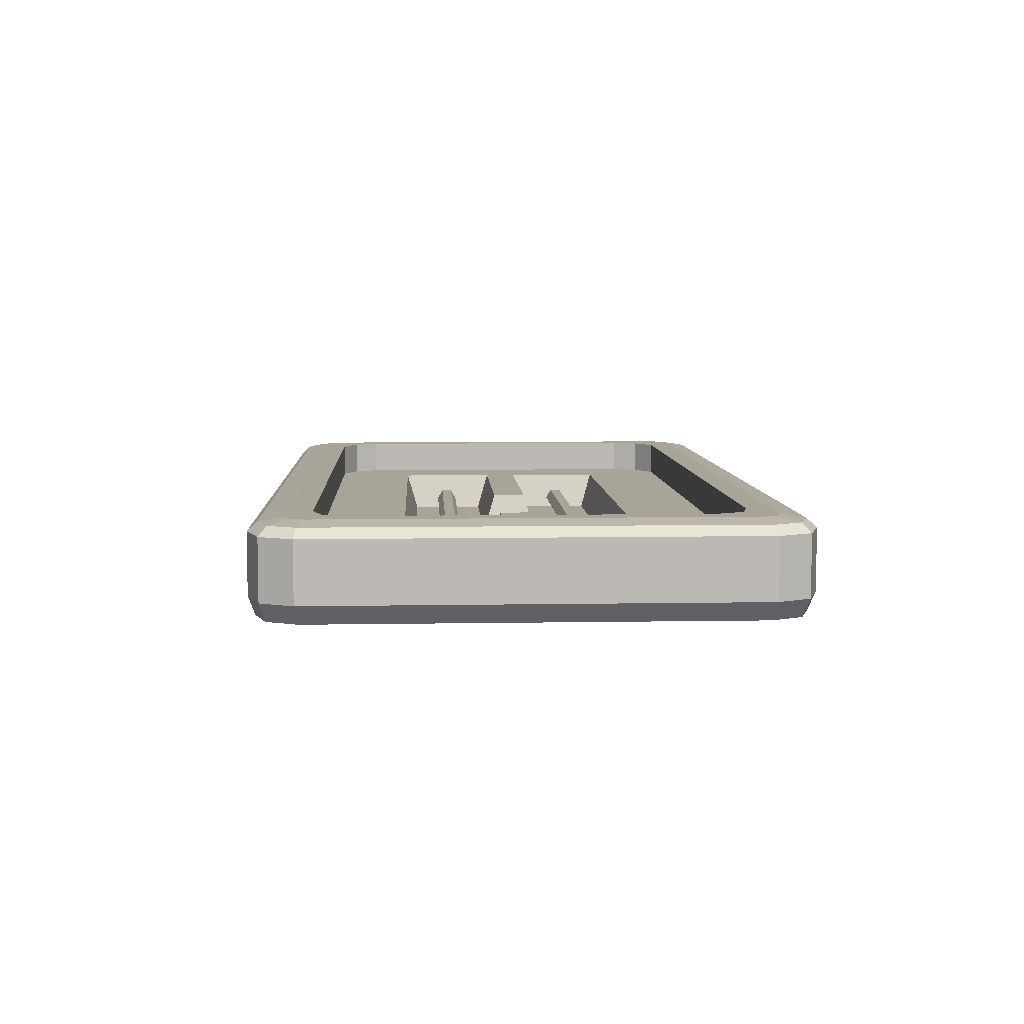
<metadata>
{"format":"obj","ext":"obj","renderer":"f3d","projection":"perspective","resolution":1024,"background":"white","views":[{"elev":7.0,"azim":-92.9,"up":"+Y"}]}
</metadata>
<code>
o WallLight01
v 0.4292 0.02062 -0.1505
v -0.4424 0.0766 -0.1676
v -0.4253 0.02062 -0.1505
v 0.446 0.0766 -0.1676
v -0.116 0.0766 0.02474
v -0.4253 0.02062 0.04172
v -0.099 0.02062 0.04172
v -0.4424 0.0766 0.02474
v -0.4253 0.02062 0.04172
v -0.4424 0.0766 0.1654
v -0.4253 0.02062 0.1484
v -0.4424 0.0766 0.02474
v 0.4292 0.02062 0.04172
v 0.1169 0.0766 0.02474
v 0.09992 0.02062 0.04172
v 0.446 0.0766 0.02474
v 0.4292 0.02062 0.1484
v 0.446 0.0766 0.02474
v 0.4292 0.02062 0.04172
v 0.446 0.0766 0.1654
v -0.4253 0.02062 -0.04025
v -0.116 0.0766 -0.02325
v -0.099 0.02062 -0.04025
v -0.4424 0.0766 -0.02325
v -0.4253 0.02062 -0.1505
v -0.4424 0.0766 -0.02325
v -0.4253 0.02062 -0.04025
v -0.4424 0.0766 -0.1676
v 0.1169 0.0766 0.02474
v 0.09992 0.02062 -0.000129
v 0.09992 0.02062 0.04172
v 0.1169 0.0766 -0.000128
v -0.099 0.02062 -0.000129
v -0.116 0.0766 0.02474
v -0.099 0.02062 0.04172
v -0.116 0.0766 -0.000128
v -0.116 0.0766 -0.02325
v -0.099 0.02062 -0.000129
v -0.099 0.02062 -0.04025
v -0.116 0.0766 -0.000128
v 0.09992 0.02062 -0.000129
v 0.1169 0.0766 -0.02325
v 0.09992 0.02062 -0.04025
v 0.1169 0.0766 -0.000128
v 0.4292 0.02062 -0.04025
v 0.446 0.0766 -0.1676
v 0.4292 0.02062 -0.1505
v 0.446 0.0766 -0.02325
v 0.1169 0.0766 -0.02325
v 0.4292 0.02062 -0.04025
v 0.09992 0.02062 -0.04025
v 0.446 0.0766 -0.02325
v -0.4253 0.02062 0.1484
v 0.446 0.0766 0.1654
v 0.4292 0.02062 0.1484
v -0.4424 0.0766 0.1654
v -0.4529 0.0766 -0.2388
v 0.4866 0.0766 -0.2839
v -0.4927 0.0766 -0.2839
v 0.4475 0.0766 -0.2388
v -0.4893 0.0766 0.2839
v 0.4541 0.0766 0.2394
v -0.45 0.0766 0.2394
v 0.4941 0.0766 0.2839
v 0.4978 0.0766 0.1938
v 0.5459 0.0766 -0.000128
v 0.4978 0.0766 -0.000129
v 0.5459 0.0766 0.22
v 0.4978 0.0766 -0.1949
v 0.5459 0.0766 -0.000128
v 0.5459 0.0766 -0.2278
v 0.4978 0.0766 -0.000129
v -0.116 0.0766 -0.000128
v -0.116 0.0766 -0.02325
v -0.4424 0.0766 -0.000128
v -0.4424 0.0766 -0.02325
v -0.4978 0.0766 -0.000128
v -0.4424 0.0766 -0.1676
v -0.4978 0.0766 -0.1949
v 0.4978 0.0766 -0.1949
v 0.446 0.0766 -0.1676
v 0.4978 0.0766 -0.000129
v 0.446 0.0766 -0.02325
v 0.446 0.0766 -0.000129
v 0.1169 0.0766 -0.02325
v 0.1169 0.0766 -0.000128
v 0.1169 0.0766 -0.000128
v 0.1169 0.0766 0.02474
v 0.446 0.0766 -0.000129
v 0.446 0.0766 0.02474
v 0.4978 0.0766 -0.000129
v 0.446 0.0766 0.1654
v 0.4978 0.0766 0.1938
v -0.4424 0.0766 0.1654
v -0.4978 0.0766 0.1938
v -0.4978 0.0766 -0.000128
v -0.4424 0.0766 0.02474
v -0.4424 0.0766 -0.000128
v -0.116 0.0766 -0.000128
v -0.116 0.0766 0.02474
v 0.6172 -0 0.2964
v 0.5957 0 -0.3386
v 0.6172 0 -0.2964
v 0.5957 -0 0.3386
v 0.5435 0 -0.356
v 0.5435 -0 0.356
v -0.5435 0 -0.356
v -0.5435 -0 0.356
v -0.5957 -0 0.3386
v -0.5957 0 -0.3386
v -0.6172 0 -0.2964
v -0.6172 -0 0.2964
v -0.4854 0.0766 -0.2256
v 0.4475 0.0766 -0.2388
v -0.4529 0.0766 -0.2388
v 0.4834 0.0766 -0.2256
v -0.4978 0.0766 -0.1949
v 0.4978 0.0766 -0.1949
v 0.4541 0.0766 0.2394
v 0.4863 0.0766 0.2261
v -0.45 0.0766 0.2394
v -0.4824 0.0766 0.2261
v 0.4978 0.0766 0.1938
v -0.4978 0.0766 0.1938
v 0.6172 -0 0.2964
v 0.6118 0.02628 0.3452
v 0.5957 -0 0.3386
v 0.6348 0.02628 0.3003
v 0.6172 0 -0.2964
v 0.6348 0.02628 -0.3003
v 0.6118 0.02628 -0.3452
v 0.5957 0 -0.3386
v 0.5562 0.02628 -0.3638
v 0.5435 0 -0.356
v -0.5562 0.02628 -0.3638
v -0.5435 0 -0.356
v -0.5957 0 -0.3386
v -0.6118 0.02628 -0.3452
v -0.6172 0 -0.2964
v -0.6348 0.02628 -0.3003
v -0.6172 -0 0.2964
v -0.6348 0.02628 0.3003
v -0.6118 0.02628 0.3452
v -0.5957 -0 0.3386
v -0.5562 0.02628 0.3638
v -0.5435 -0 0.356
v 0.5435 -0 0.356
v 0.5562 0.02628 0.3638
v 0.5957 -0 0.3386
v 0.6118 0.02628 0.3452
v 0.6118 0.02628 0.3452
v 0.6348 0.02628 0.3003
v 0.6118 0.1093 0.3452
v 0.6348 0.1093 0.3003
v 0.6348 0.02628 -0.3003
v 0.6348 0.1093 -0.3003
v 0.6118 0.02628 -0.3452
v 0.6118 0.1093 -0.3452
v 0.5562 0.02628 -0.3638
v 0.5562 0.1093 -0.3638
v -0.5562 0.1093 -0.3638
v -0.5562 0.02628 -0.3638
v -0.6118 0.02628 -0.3452
v -0.6118 0.1093 -0.3452
v -0.6348 0.02628 -0.3003
v -0.6348 0.1093 -0.3003
v -0.6348 0.1093 0.3003
v -0.6348 0.02628 0.3003
v -0.6118 0.02628 0.3452
v -0.6118 0.1093 0.3452
v -0.5562 0.02628 0.3638
v -0.5562 0.1093 0.3638
v 0.5562 0.1093 0.3638
v 0.5562 0.02628 0.3638
v 0.6118 0.02628 0.3452
v 0.6118 0.1093 0.3452
v 0.09992 0.02062 0.04172
v 0.4292 0.02062 0.1484
v 0.4292 0.02062 0.04172
v -0.4253 0.02062 0.1484
v -0.099 0.02062 0.04172
v -0.4253 0.02062 0.04172
v 0.09992 0.02062 -0.000129
v -0.099 0.02062 -0.000129
v -0.4927 0.0766 -0.2839
v -0.4854 0.0766 -0.2256
v -0.4529 0.0766 -0.2388
v -0.5312 0.0766 -0.2698
v -0.5459 0.0766 -0.2314
v -0.4978 0.0766 -0.1949
v 0.4834 0.0766 -0.2256
v 0.4866 0.0766 -0.2839
v 0.4475 0.0766 -0.2388
v 0.5288 0.0766 -0.2627
v 0.5459 0.0766 -0.2278
v 0.4978 0.0766 -0.1949
v 0.4941 0.0766 0.2839
v 0.4863 0.0766 0.2261
v 0.4541 0.0766 0.2394
v 0.5322 0.0766 0.2585
v 0.5459 0.0766 0.22
v 0.4978 0.0766 0.1938
v -0.4824 0.0766 0.2261
v -0.4893 0.0766 0.2839
v -0.45 0.0766 0.2394
v -0.5278 0.0766 0.2734
v -0.5459 0.0766 0.2354
v -0.4978 0.0766 0.1938
v -0.5459 0.0766 0.2354
v -0.4978 0.0766 0.1938
v -0.5459 0.0766 -0.000128
v -0.4978 0.0766 -0.000128
v -0.4978 0.0766 -0.1949
v -0.5459 0.0766 -0.2314
v -0.099 0.02062 -0.04025
v -0.4253 0.02062 -0.1505
v -0.4253 0.02062 -0.04025
v 0.09992 0.02062 -0.04025
v 0.4292 0.02062 -0.1505
v 0.4292 0.02062 -0.04025
v -0.099 0.02062 -0.000129
v 0.09992 0.02062 -0.000129
v 0.5991 0.1213 0.335
v 0.5781 0.1263 0.2913
v 0.5684 0.1263 0.3101
v 0.6182 0.1213 0.2976
v 0.6118 0.1093 0.3452
v 0.5781 0.1263 -0.2913
v 0.6348 0.1093 0.3003
v 0.6182 0.1213 -0.2976
v 0.6348 0.1093 -0.3003
v 0.6118 0.1093 -0.3452
v 0.5991 0.1213 -0.335
v 0.5684 0.1263 -0.3101
v 0.5562 0.1093 -0.3638
v 0.5532 0.1213 -0.3503
v 0.5449 0.1263 -0.3179
v -0.5449 0.1263 -0.3179
v -0.5532 0.1213 -0.3503
v -0.5562 0.1093 -0.3638
v -0.5684 0.1263 -0.3101
v -0.5991 0.1213 -0.335
v -0.6118 0.1093 -0.3452
v -0.5781 0.1263 -0.2913
v -0.6182 0.1213 -0.2976
v -0.6348 0.1093 -0.3003
v -0.5781 0.1263 0.2913
v -0.6182 0.1213 0.2976
v -0.6348 0.1093 0.3003
v -0.6118 0.1093 0.3452
v -0.5991 0.1213 0.335
v -0.5684 0.1263 0.3101
v -0.5562 0.1093 0.3638
v -0.5532 0.1213 0.3503
v -0.5449 0.1263 0.3179
v 0.5449 0.1263 0.3179
v 0.5532 0.1213 0.3503
v 0.5684 0.1263 0.3101
v 0.5562 0.1093 0.3638
v 0.5991 0.1213 0.335
v 0.6118 0.1093 0.3452
v -0.3611 0.04672 -0.09839
v -0.3591 0.04672 -0.106
v -0.3591 0.04016 -0.1022
v -0.354 0.04672 -0.1116
v -0.354 0.03534 -0.105
v -0.3472 0.04672 -0.1136
v -0.3611 0.04672 -0.09839
v -0.3591 0.04016 -0.0946
v -0.3472 0.0336 -0.106
v -0.354 0.03534 -0.09186
v -0.3611 0.04672 -0.09839
v -0.3591 0.04672 -0.09082
v 0.3472 0.0336 -0.106
v 0.3472 0.04672 -0.1136
v 0.354 0.04672 -0.1116
v -0.3472 0.0336 -0.09082
v 0.354 0.03534 -0.105
v 0.3591 0.04672 -0.106
v 0.3472 0.0336 -0.09082
v 0.3591 0.04016 -0.1022
v 0.3611 0.04672 -0.09839
v 0.354 0.03534 -0.09186
v -0.354 0.04672 -0.08527
v -0.3591 0.05331 -0.0946
v -0.3611 0.04672 -0.09839
v 0.3472 0.04672 -0.08325
v -0.3472 0.04672 -0.08325
v 0.3591 0.04016 -0.0946
v 0.3611 0.04672 -0.09839
v 0.354 0.04672 -0.08527
v -0.354 0.0581 -0.09186
v -0.3611 0.04672 -0.09839
v -0.3591 0.05331 -0.1022
v 0.3472 0.05988 -0.09082
v -0.3472 0.05988 -0.09082
v 0.3591 0.04672 -0.09082
v 0.3611 0.04672 -0.09839
v -0.354 0.0581 -0.105
v -0.3611 0.04672 -0.09839
v -0.3591 0.04672 -0.106
v -0.354 0.04672 -0.1116
v 0.354 0.0581 -0.09186
v -0.3472 0.05988 -0.106
v -0.3472 0.04672 -0.1136
v 0.3472 0.04672 -0.1136
v 0.3472 0.05988 -0.106
v 0.3591 0.05331 -0.0946
v 0.3611 0.04672 -0.09839
v 0.354 0.0581 -0.105
v 0.354 0.04672 -0.1116
v 0.3591 0.05331 -0.1022
v 0.3611 0.04672 -0.09839
v 0.3591 0.04672 -0.106
v 0.3611 0.04672 -0.09839
v -0.3611 0.04672 0.09375
v -0.3591 0.04672 0.08618
v -0.3591 0.04016 0.08997
v -0.354 0.04672 0.08063
v -0.354 0.03534 0.08722
v -0.3472 0.04672 0.07861
v -0.3611 0.04672 0.09375
v -0.3591 0.04016 0.0976
v -0.3472 0.0336 0.08618
v -0.354 0.03534 0.1003
v -0.3611 0.04672 0.09375
v -0.3591 0.04672 0.1014
v 0.3472 0.0336 0.08618
v 0.3472 0.04672 0.07861
v 0.354 0.04672 0.08063
v -0.3472 0.0336 0.1014
v 0.354 0.03534 0.08722
v 0.3591 0.04672 0.08618
v 0.3472 0.0336 0.1014
v 0.3591 0.04016 0.08997
v 0.3611 0.04672 0.09375
v 0.354 0.03534 0.1003
v -0.354 0.04672 0.1069
v -0.3591 0.05331 0.0976
v -0.3611 0.04672 0.09375
v 0.3472 0.04672 0.1089
v -0.3472 0.04672 0.1089
v 0.3591 0.04016 0.0976
v 0.3611 0.04672 0.09375
v 0.354 0.04672 0.1069
v -0.354 0.0581 0.1003
v -0.3611 0.04672 0.09375
v -0.3591 0.05331 0.08997
v 0.3472 0.05987 0.1014
v -0.3472 0.05987 0.1014
v 0.3591 0.04672 0.1014
v 0.3611 0.04672 0.09375
v -0.354 0.0581 0.08722
v -0.3611 0.04672 0.09375
v -0.3591 0.04672 0.08618
v -0.354 0.04672 0.08063
v 0.354 0.0581 0.1003
v -0.3472 0.05987 0.08618
v -0.3472 0.04672 0.07861
v 0.3472 0.04672 0.07861
v 0.3472 0.05987 0.08618
v 0.3591 0.05331 0.0976
v 0.3611 0.04672 0.09375
v 0.354 0.0581 0.08722
v 0.354 0.04672 0.08063
v 0.3591 0.05331 0.08997
v 0.3611 0.04672 0.09375
v 0.3591 0.04672 0.08618
v 0.3611 0.04672 0.09375
v 0.5459 0.0766 -0.000128
v 0.5459 0.1263 -0.000128
v 0.5459 0.0766 -0.2278
v 0.5459 0.1263 -0.2278
v 0.5781 0.1263 -0.000128
v 0.5781 0.1263 -0.2913
v 0.5288 0.1263 -0.2627
v 0.5288 0.0766 -0.2627
v 0.5684 0.1263 -0.3101
v 0.5449 0.1263 -0.3179
v 0.4866 0.1263 -0.2839
v 0.5288 0.0766 -0.2627
v 0.4866 0.0766 -0.2839
v -0.5449 0.1263 -0.3179
v -0.4927 0.0766 -0.2839
v -0.4927 0.1263 -0.2839
v -0.5312 0.1263 -0.2698
v -0.5312 0.0766 -0.2698
v -0.5684 0.1263 -0.3101
v -0.5781 0.1263 -0.2913
v -0.5459 0.1263 -0.2314
v -0.5312 0.0766 -0.2698
v -0.5459 0.0766 -0.2314
v -0.5781 0.1263 -0.000128
v -0.5459 0.0766 -0.000128
v -0.5459 0.1263 -0.000128
v -0.5459 0.0766 0.2354
v -0.5459 0.1263 0.2354
v -0.5781 0.1263 0.2913
v -0.5278 0.1263 0.2734
v -0.5278 0.0766 0.2734
v -0.5684 0.1263 0.3101
v -0.5449 0.1263 0.3179
v -0.4893 0.1263 0.2839
v -0.5278 0.0766 0.2734
v -0.4893 0.0766 0.2839
v 0.5449 0.1263 0.3179
v 0.4941 0.0766 0.2839
v 0.4941 0.1263 0.2839
v 0.5322 0.1263 0.2585
v 0.5322 0.0766 0.2585
v 0.5684 0.1263 0.3101
v 0.5781 0.1263 0.2913
v 0.5459 0.1263 0.22
v 0.5322 0.0766 0.2585
v 0.5781 0.1263 -0.000128
v 0.5459 0.0766 0.22
v 0.5459 0.1263 -0.000128
v 0.5459 0.0766 -0.000128
f 1 2 3
f 4 2 1
f 5 6 7
f 8 6 5
f 9 10 11
f 12 10 9
f 13 14 15
f 16 14 13
f 17 18 19
f 20 18 17
f 21 22 23
f 24 22 21
f 25 26 27
f 28 26 25
f 29 30 31
f 32 30 29
f 33 34 35
f 36 34 33
f 37 38 39
f 40 38 37
f 41 42 43
f 44 42 41
f 45 46 47
f 48 46 45
f 49 50 51
f 52 50 49
f 53 54 55
f 56 54 53
f 57 58 59
f 60 58 57
f 61 62 63
f 64 62 61
f 65 66 67
f 68 66 65
f 69 70 71
f 72 70 69
f 73 74 75
f 75 74 76
f 77 75 76
f 76 78 77
f 77 78 79
f 78 80 79
f 81 80 78
f 81 82 80
f 83 82 81
f 82 83 84
f 83 85 84
f 84 85 86
f 87 88 89
f 89 88 90
f 89 90 91
f 90 92 91
f 91 92 93
f 92 94 93
f 93 94 95
f 95 94 96
f 96 94 97
f 96 97 98
f 98 97 99
f 99 97 100
f 101 102 103
f 104 102 101
f 104 105 102
f 106 105 104
f 106 107 105
f 108 107 106
f 109 107 108
f 110 107 109
f 110 109 111
f 111 109 112
f 113 114 115
f 116 114 113
f 117 116 113
f 118 116 117
f 119 120 121
f 121 120 122
f 120 123 122
f 122 123 124
f 125 126 127
f 128 126 125
f 129 128 125
f 130 128 129
f 130 129 131
f 131 129 132
f 131 132 133
f 133 132 134
f 133 134 135
f 135 134 136
f 137 135 136
f 138 135 137
f 139 138 137
f 140 138 139
f 141 140 139
f 142 140 141
f 142 141 143
f 143 141 144
f 143 144 145
f 145 144 146
f 146 147 145
f 145 147 148
f 149 148 147
f 150 148 149
f 151 152 153
f 153 152 154
f 155 154 152
f 156 154 155
f 155 157 156
f 156 157 158
f 157 159 158
f 158 159 160
f 160 159 161
f 161 159 162
f 162 163 161
f 161 163 164
f 163 165 164
f 164 165 166
f 165 167 166
f 168 167 165
f 168 169 167
f 167 169 170
f 169 171 170
f 170 171 172
f 171 173 172
f 174 173 171
f 174 175 173
f 173 175 176
f 177 178 179
f 178 177 180
f 180 177 181
f 182 180 181
f 183 181 177
f 184 181 183
f 185 186 187
f 188 186 185
f 188 189 186
f 186 189 190
f 191 192 193
f 194 192 191
f 194 191 195
f 195 191 196
f 197 198 199
f 200 198 197
f 200 201 198
f 198 201 202
f 203 204 205
f 206 204 203
f 206 203 207
f 207 203 208
f 209 210 211
f 211 210 212
f 212 213 211
f 211 213 214
f 215 216 217
f 215 218 216
f 216 218 219
f 219 218 220
f 221 218 215
f 222 218 221
f 223 224 225
f 226 224 223
f 227 226 223
f 226 228 224
f 229 226 227
f 229 230 226
f 230 228 226
f 231 230 229
f 231 232 230
f 230 233 228
f 230 232 233
f 228 233 234
f 235 233 232
f 236 234 233
f 236 233 235
f 237 234 236
f 237 236 238
f 236 235 239
f 238 236 239
f 239 235 240
f 238 239 241
f 239 240 242
f 241 239 242
f 242 240 243
f 242 244 241
f 243 245 242
f 245 244 242
f 246 245 243
f 244 245 247
f 245 246 248
f 247 245 248
f 248 246 249
f 249 250 248
f 248 251 247
f 248 250 251
f 247 251 252
f 253 251 250
f 254 252 251
f 254 251 253
f 255 252 254
f 254 256 255
f 253 257 254
f 257 256 254
f 256 257 258
f 259 257 253
f 258 257 260
f 257 259 260
f 260 259 261
f 262 263 264
f 263 265 264
f 264 265 266
f 265 267 266
f 268 264 269
f 264 266 269
f 266 267 270
f 269 266 271
f 266 270 271
f 272 269 273
f 269 271 273
f 267 274 270
f 275 274 267
f 275 276 274
f 271 270 277
f 274 276 278
f 276 279 278
f 274 280 270
f 274 278 280
f 270 280 277
f 278 279 281
f 279 282 281
f 280 278 283
f 278 281 283
f 273 271 284
f 271 277 284
f 285 286 273
f 284 285 273
f 280 287 277
f 280 283 287
f 284 277 288
f 277 287 288
f 283 281 289
f 281 290 289
f 287 283 291
f 283 289 291
f 292 285 284
f 288 292 284
f 293 285 294
f 285 292 294
f 287 295 288
f 291 295 287
f 296 292 288
f 288 295 296
f 291 289 297
f 289 298 297
f 294 292 299
f 292 296 299
f 300 294 301
f 294 299 301
f 301 299 302
f 297 303 291
f 303 295 291
f 299 304 302
f 299 296 304
f 302 304 305
f 304 306 305
f 295 307 296
f 296 307 304
f 295 303 307
f 307 306 304
f 308 303 297
f 309 308 297
f 307 303 310
f 307 310 306
f 303 308 310
f 306 310 311
f 310 308 312
f 310 312 311
f 308 313 312
f 311 312 314
f 312 315 314
f 316 317 318
f 317 319 318
f 318 319 320
f 319 321 320
f 322 318 323
f 318 320 323
f 320 321 324
f 323 320 325
f 320 324 325
f 326 323 327
f 323 325 327
f 321 328 324
f 329 328 321
f 329 330 328
f 325 324 331
f 328 330 332
f 330 333 332
f 328 334 324
f 328 332 334
f 324 334 331
f 332 333 335
f 333 336 335
f 334 332 337
f 332 335 337
f 327 325 338
f 325 331 338
f 339 340 327
f 338 339 327
f 334 341 331
f 334 337 341
f 338 331 342
f 331 341 342
f 337 335 343
f 335 344 343
f 341 337 345
f 337 343 345
f 346 339 338
f 342 346 338
f 347 339 348
f 339 346 348
f 341 349 342
f 345 349 341
f 350 346 342
f 342 349 350
f 345 343 351
f 343 352 351
f 348 346 353
f 346 350 353
f 354 348 355
f 348 353 355
f 355 353 356
f 351 357 345
f 357 349 345
f 353 358 356
f 353 350 358
f 356 358 359
f 358 360 359
f 349 361 350
f 350 361 358
f 349 357 361
f 361 360 358
f 362 357 351
f 363 362 351
f 361 357 364
f 361 364 360
f 357 362 364
f 360 364 365
f 364 362 366
f 364 366 365
f 362 367 366
f 365 366 368
f 366 369 368
f 370 371 372
f 372 371 373
f 371 374 373
f 373 374 375
f 373 376 372
f 375 376 373
f 372 376 377
f 378 376 375
f 378 379 376
f 376 379 380
f 376 380 381
f 381 380 382
f 379 383 380
f 382 380 384
f 380 383 385
f 384 380 385
f 383 386 385
f 385 386 384
f 384 386 387
f 388 386 383
f 388 389 386
f 386 389 390
f 386 390 391
f 391 390 392
f 389 393 390
f 390 394 392
f 395 394 390
f 390 393 395
f 395 396 394
f 393 397 395
f 397 396 395
f 398 397 393
f 397 399 396
f 398 399 397
f 396 399 400
f 401 399 398
f 401 402 399
f 399 402 403
f 399 403 404
f 404 403 405
f 406 403 402
f 403 407 405
f 408 403 406
f 408 407 403
f 406 409 408
f 408 409 407
f 407 409 410
f 411 409 406
f 411 412 409
f 409 412 413
f 409 413 414
f 412 415 413
f 414 413 416
f 413 415 417
f 416 413 418
f 418 413 417
l 2 1
l 6 5
l 10 9
l 14 13
l 18 17
l 22 21
l 26 25
l 30 29
l 34 33
l 38 37
l 42 41
l 46 45
l 50 49
l 54 53
l 58 57
l 62 61
l 66 65
l 70 69
l 75 74
l 75 76
l 77 76
l 77 78
l 79 78
l 80 78
l 80 81
l 82 81
l 82 83
l 84 83
l 84 85
l 89 88
l 89 90
l 91 90
l 91 92
l 93 92
l 93 94
l 95 94
l 96 94
l 96 97
l 98 97
l 99 97
l 102 101
l 102 104
l 105 104
l 105 106
l 107 106
l 107 108
l 107 109
l 110 109
l 111 109
l 114 113
l 116 113
l 116 117
l 121 120
l 122 120
l 122 123
l 126 125
l 128 125
l 128 129
l 130 129
l 131 129
l 131 132
l 133 132
l 133 134
l 135 134
l 135 136
l 135 137
l 138 137
l 138 139
l 140 139
l 140 141
l 142 141
l 143 141
l 143 144
l 145 144
l 145 146
l 145 147
l 148 147
l 148 149
l 153 152
l 154 152
l 154 155
l 156 155
l 156 157
l 158 157
l 158 159
l 160 159
l 161 159
l 161 162
l 161 163
l 164 163
l 164 165
l 166 165
l 167 165
l 167 168
l 167 169
l 170 169
l 170 171
l 172 171
l 173 171
l 173 174
l 173 175
l 178 177
l 180 177
l 180 181
l 181 177
l 181 183
l 186 185
l 186 188
l 186 189
l 192 191
l 194 191
l 195 191
l 198 197
l 198 200
l 198 201
l 204 203
l 206 203
l 207 203
l 211 210
l 211 212
l 211 213
l 216 215
l 216 218
l 219 218
l 218 215
l 218 221
l 224 223
l 226 223
l 224 226
l 226 227
l 226 229
l 228 226
l 226 230
l 230 229
l 230 231
l 228 230
l 230 232
l 233 230
l 228 233
l 233 232
l 234 233
l 236 233
l 233 235
l 234 236
l 237 236
l 236 235
l 238 236
l 236 239
l 239 235
l 238 239
l 239 240
l 241 239
l 239 242
l 242 240
l 241 242
l 242 243
l 244 242
l 242 245
l 245 243
l 244 245
l 245 246
l 247 245
l 245 248
l 248 246
l 248 249
l 247 248
l 248 250
l 251 248
l 247 251
l 251 250
l 252 251
l 254 251
l 251 253
l 252 254
l 255 254
l 254 253
l 256 254
l 254 257
l 256 257
l 257 253
l 258 257
l 257 259
l 260 257
l 260 259
l 264 263
l 264 265
l 266 265
l 264 266
l 269 264
l 266 267
l 269 266
l 266 270
l 271 266
l 269 271
l 273 269
l 270 267
l 274 267
l 274 275
l 271 270
l 274 276
l 278 276
l 270 274
l 274 278
l 280 274
l 270 280
l 277 270
l 278 279
l 281 279
l 280 278
l 278 281
l 283 278
l 273 271
l 271 277
l 284 271
l 285 273
l 273 284
l 277 280
l 280 283
l 287 280
l 284 277
l 277 287
l 288 277
l 283 281
l 289 281
l 287 283
l 283 289
l 291 283
l 285 284
l 292 284
l 284 288
l 285 292
l 294 285
l 288 287
l 295 287
l 287 291
l 292 288
l 288 295
l 296 288
l 291 289
l 297 289
l 294 292
l 292 296
l 299 292
l 294 299
l 301 294
l 301 299
l 291 297
l 295 291
l 291 303
l 302 299
l 299 296
l 304 299
l 302 304
l 305 304
l 296 295
l 296 307
l 304 296
l 295 303
l 307 295
l 306 304
l 304 307
l 303 297
l 308 297
l 307 303
l 307 310
l 306 307
l 303 308
l 310 303
l 306 310
l 310 308
l 310 312
l 311 310
l 312 308
l 311 312
l 314 312
l 318 317
l 318 319
l 320 319
l 318 320
l 323 318
l 320 321
l 323 320
l 320 324
l 325 320
l 323 325
l 327 323
l 324 321
l 328 321
l 328 329
l 325 324
l 328 330
l 332 330
l 324 328
l 328 332
l 334 328
l 324 334
l 331 324
l 332 333
l 335 333
l 334 332
l 332 335
l 337 332
l 327 325
l 325 331
l 338 325
l 339 327
l 327 338
l 331 334
l 334 337
l 341 334
l 338 331
l 331 341
l 342 331
l 337 335
l 343 335
l 341 337
l 337 343
l 345 337
l 339 338
l 346 338
l 338 342
l 339 346
l 348 339
l 342 341
l 349 341
l 341 345
l 346 342
l 342 349
l 350 342
l 345 343
l 351 343
l 348 346
l 346 350
l 353 346
l 348 353
l 355 348
l 355 353
l 345 351
l 349 345
l 345 357
l 356 353
l 353 350
l 358 353
l 356 358
l 359 358
l 350 349
l 350 361
l 358 350
l 349 357
l 361 349
l 360 358
l 358 361
l 357 351
l 362 351
l 361 357
l 361 364
l 360 361
l 357 362
l 364 357
l 360 364
l 364 362
l 364 366
l 365 364
l 366 362
l 365 366
l 368 366
l 372 371
l 373 371
l 373 374
l 372 373
l 376 373
l 373 375
l 372 376
l 376 375
l 376 378
l 376 379
l 376 380
l 381 380
l 380 379
l 382 380
l 380 383
l 384 380
l 380 385
l 385 383
l 385 386
l 384 385
l 384 386
l 386 383
l 386 388
l 386 389
l 386 390
l 391 390
l 390 389
l 392 390
l 394 390
l 390 393
l 395 390
l 394 395
l 395 393
l 396 395
l 395 397
l 397 393
l 396 397
l 399 397
l 397 398
l 396 399
l 399 398
l 399 401
l 399 402
l 399 403
l 404 403
l 403 402
l 405 403
l 403 406
l 407 403
l 403 408
l 408 406
l 408 409
l 407 408
l 407 409
l 409 406
l 409 411
l 409 412
l 409 413
l 413 412
l 414 413
l 413 415
l 416 413
l 418 413
l 413 417

</code>
